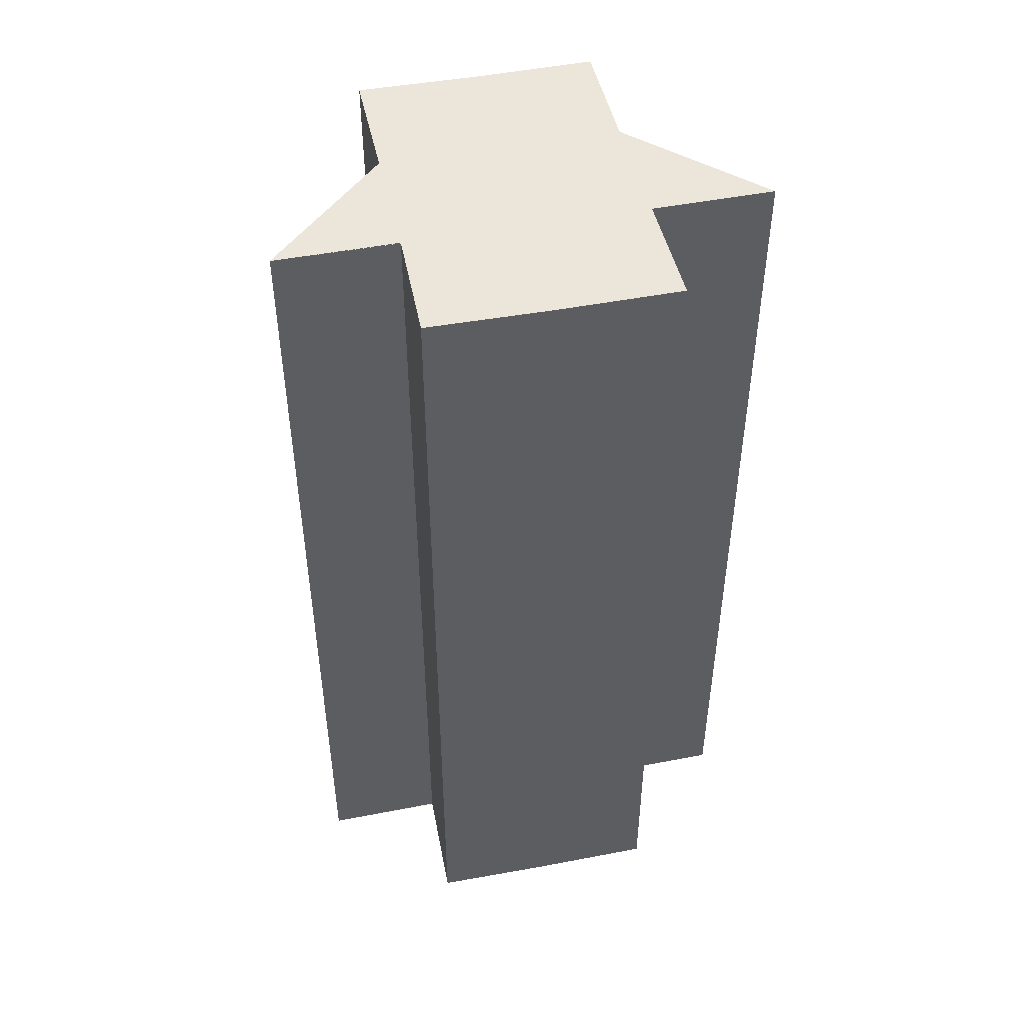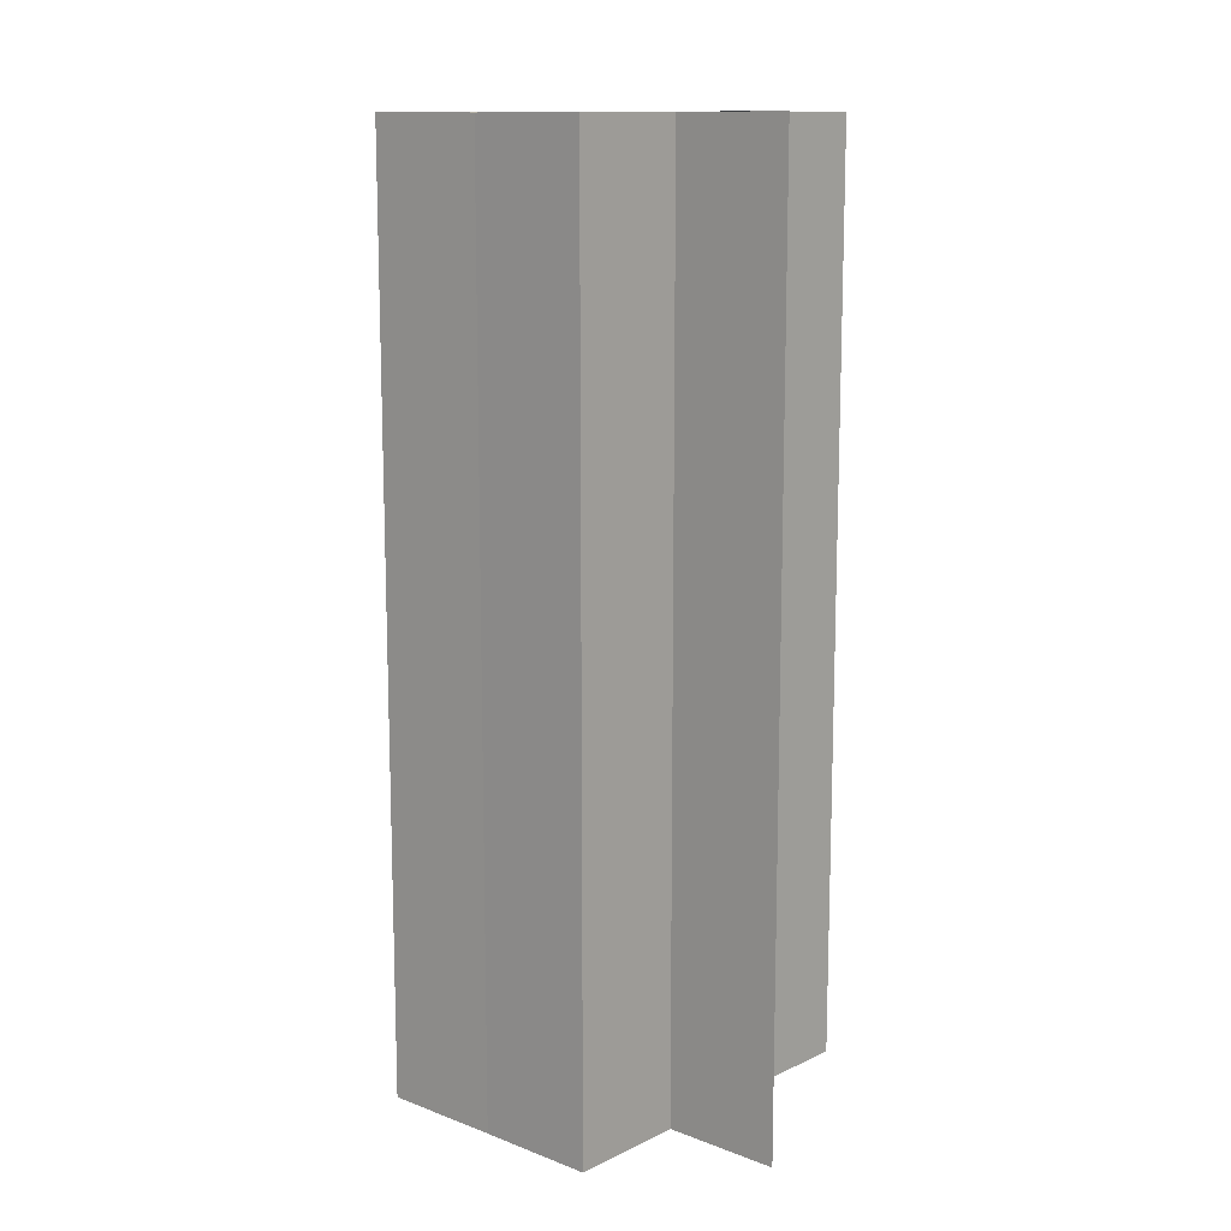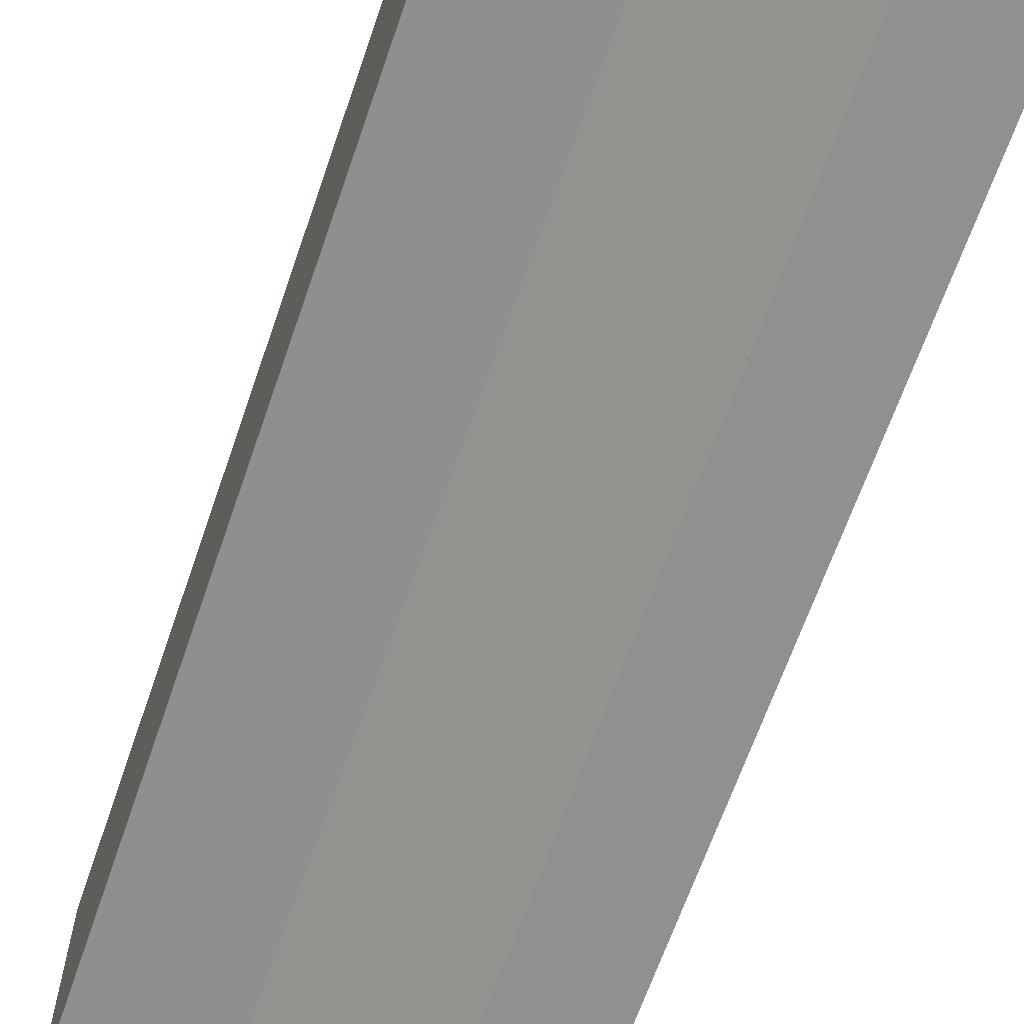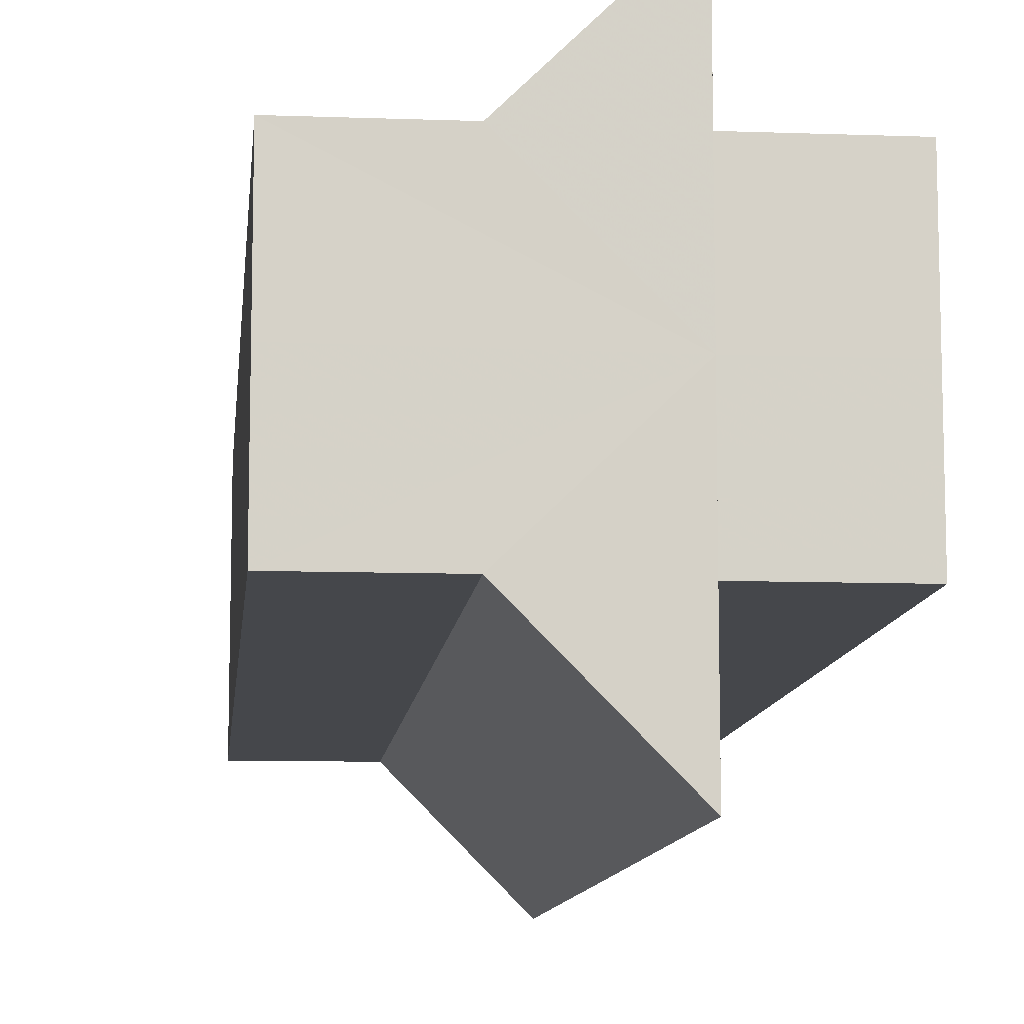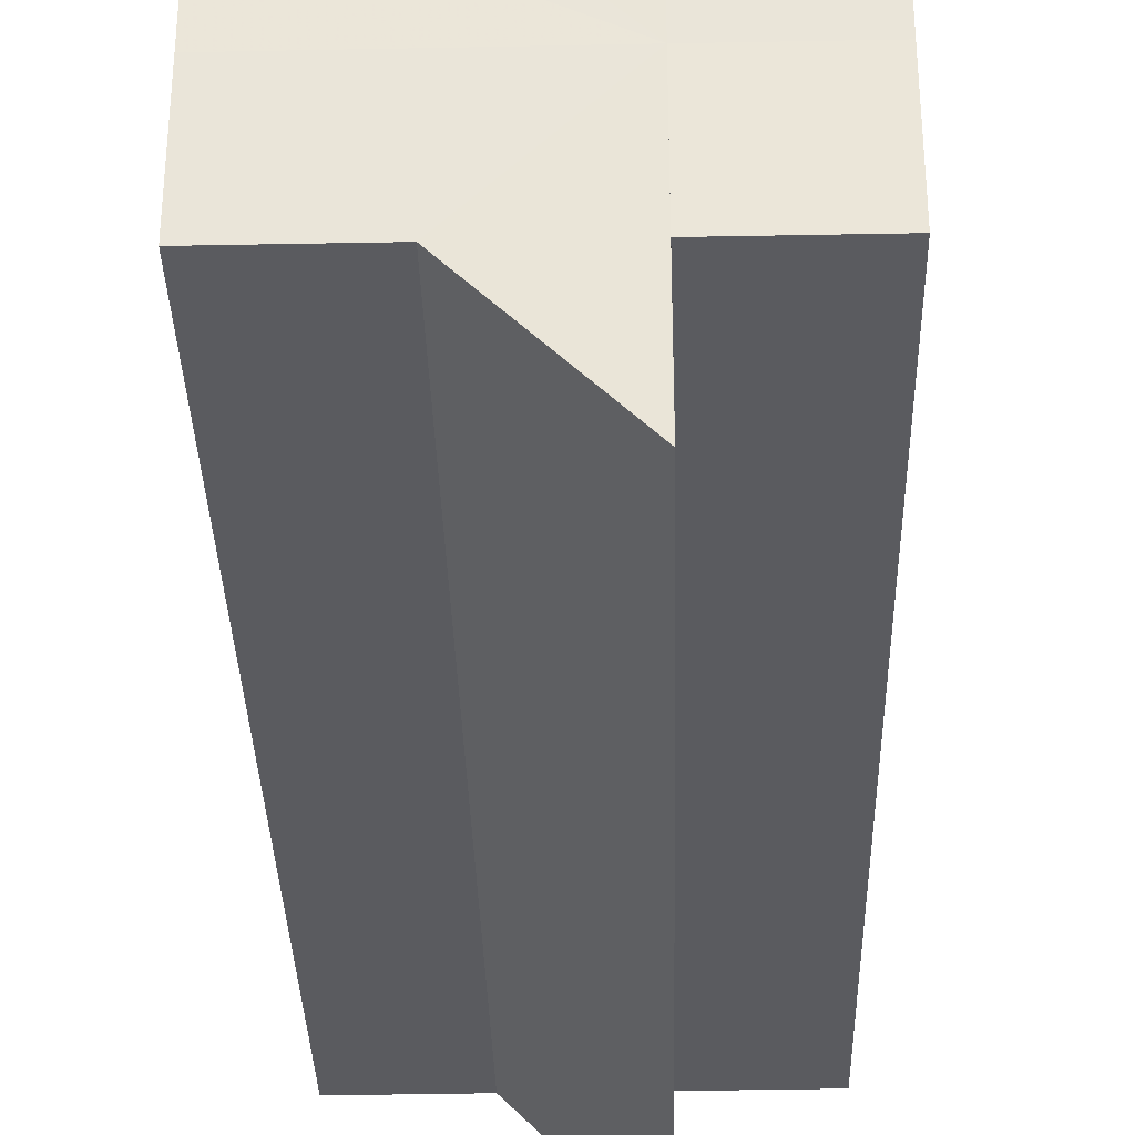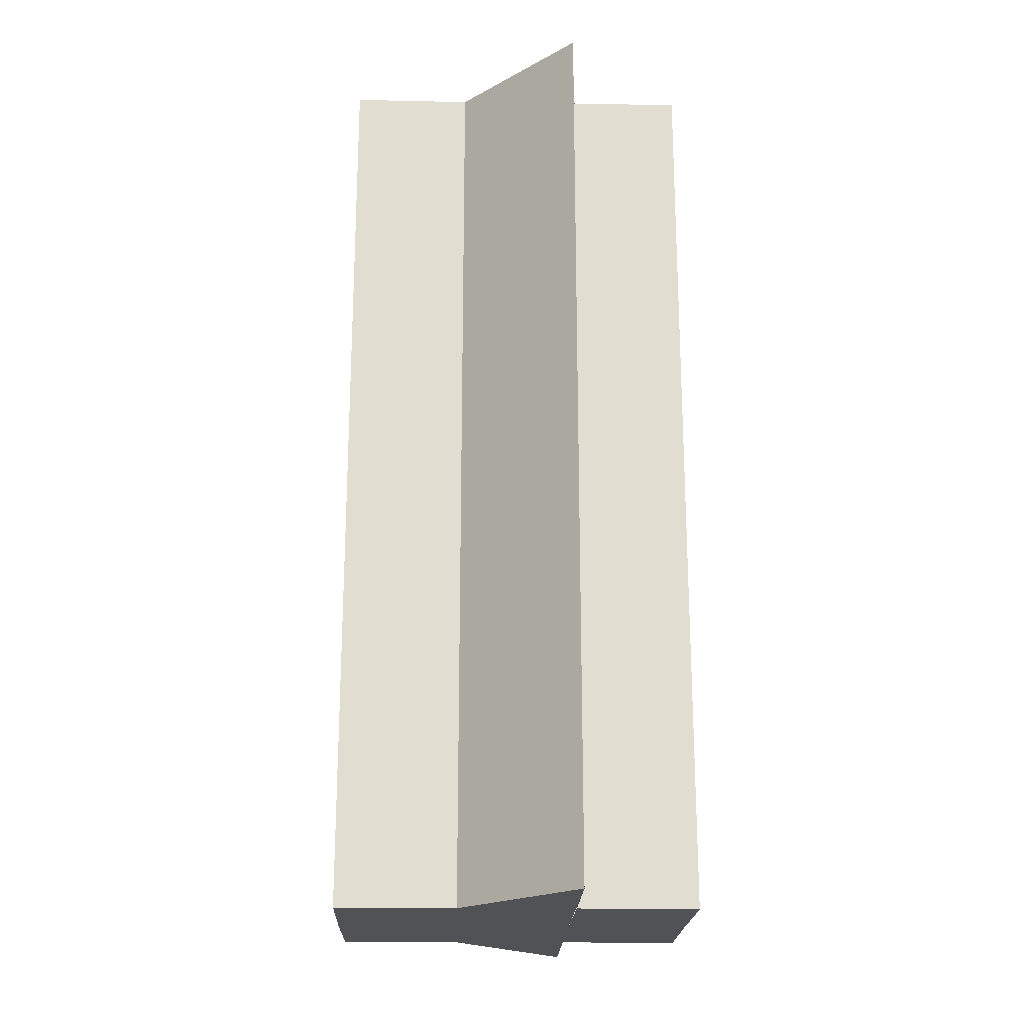
<metadata>
{"format":"obj","ext":"obj","renderer":"f3d","projection":"perspective","resolution":1024,"background":"white","views":[{"elev":47.8,"azim":-102.0,"up":"+Z"},{"elev":12.5,"azim":-48.2,"up":"+Z"},{"elev":-65.4,"azim":161.0,"up":"+Y"},{"elev":-10.4,"azim":174.4,"up":"+Y"},{"elev":-33.5,"azim":-178.6,"up":"+Y"},{"elev":-20.7,"azim":178.3,"up":"+Z"}]}
</metadata>
<code>
o 11407
v 2252 1886 17.22
v 2252 1886 17.22
v 2252 1886 17.14
v 2252 1886 17.22
v 2252 1886 17.14
v 2252 1886 17.22
v 2252 1886 17.14
v 2252 1886 17.22
v 2252 1886 17.14
v 2252 1886 17.22
v 2252 1886 17.22
v 2252 1886 17.22
v 2252 1886 17.14
v 2252 1886 17.14
v 2252 1886 17.22
v 2252 1886 17.22
v 2252 1886 17.22
v 2252 1886 17.14
v 2252 1886 17.14
v 2252 1886 17.22
v 2252 1886 17.22
v 2252 1886 17.22
v 2252 1886 17.14
v 2252 1886 17.14
v 2252 1886 17.14
v 2252 1886 17.14
v 2252 1886 17.14
v 2252 1886 17.14
v 2252 1886 17.14
v 2252 1886 17.14
v 2252 1886 17.14
v 2252 1886 17.14
v 2252 1886 17.14
v 2252 1886 17.14
v 2252 1886 17.14
v 2252 1886 17.14
v 2252 1886 17.14
v 2252 1886 17.22
v 2252 1886 17.22
v 2252 1886 17.22
v 2252 1886 17.22
v 2252 1886 17.14
v 2252 1886 17.14
v 2252 1886 17.22
v 2252 1886 17.22
v 2252 1886 17.22
v 2252 1886 17.14
v 2252 1886 17.14
v 2252 1886 17.14
v 2252 1886 17.22
v 2252 1886 17.14
v 2252 1886 17.22
v 2252 1886 17.22
v 2252 1886 17.22
v 2252 1886 17.22
v 2252 1886 17.14
v 2252 1886 17.22
v 2252 1886 17.22
v 2252 1886 17.22
v 2252 1886 17.14
v 2252 1886 17.14
v 2252 1886 17.14
v 2252 1886 17.14
v 2252 1886 17.22
v 2252 1886 17.22
v 2252 1886 17.22
v 2252 1886 17.22
v 2252 1886 17.14
v 2252 1886 17.22
v 2252 1886 17.22
v 2252 1886 17.14
v 2252 1886 17.22
v 2252 1886 17.22
v 2252 1886 17.14
f 1 2 3
f 4 1 5
f 5 6 7
f 7 8 9
f 10 8 11
f 10 12 8
f 13 12 14
f 15 16 13
f 10 11 17
f 18 17 19
f 20 21 18
f 10 17 22
f 23 22 24
f 25 24 26
f 25 26 27
f 25 27 28
f 25 28 29
f 25 30 31
f 25 32 30
f 25 33 32
f 25 34 33
f 25 35 34
f 25 36 35
f 37 38 36
f 10 39 38
f 10 40 39
f 10 41 40
f 42 40 43
f 10 44 41
f 10 45 44
f 10 46 45
f 47 44 48
f 49 50 42
f 51 52 47
f 53 54 49
f 54 55 56
f 57 58 51
f 58 59 60
f 61 46 62
f 63 64 61
f 65 66 63
f 66 67 68
f 69 70 71
f 72 73 74

</code>
